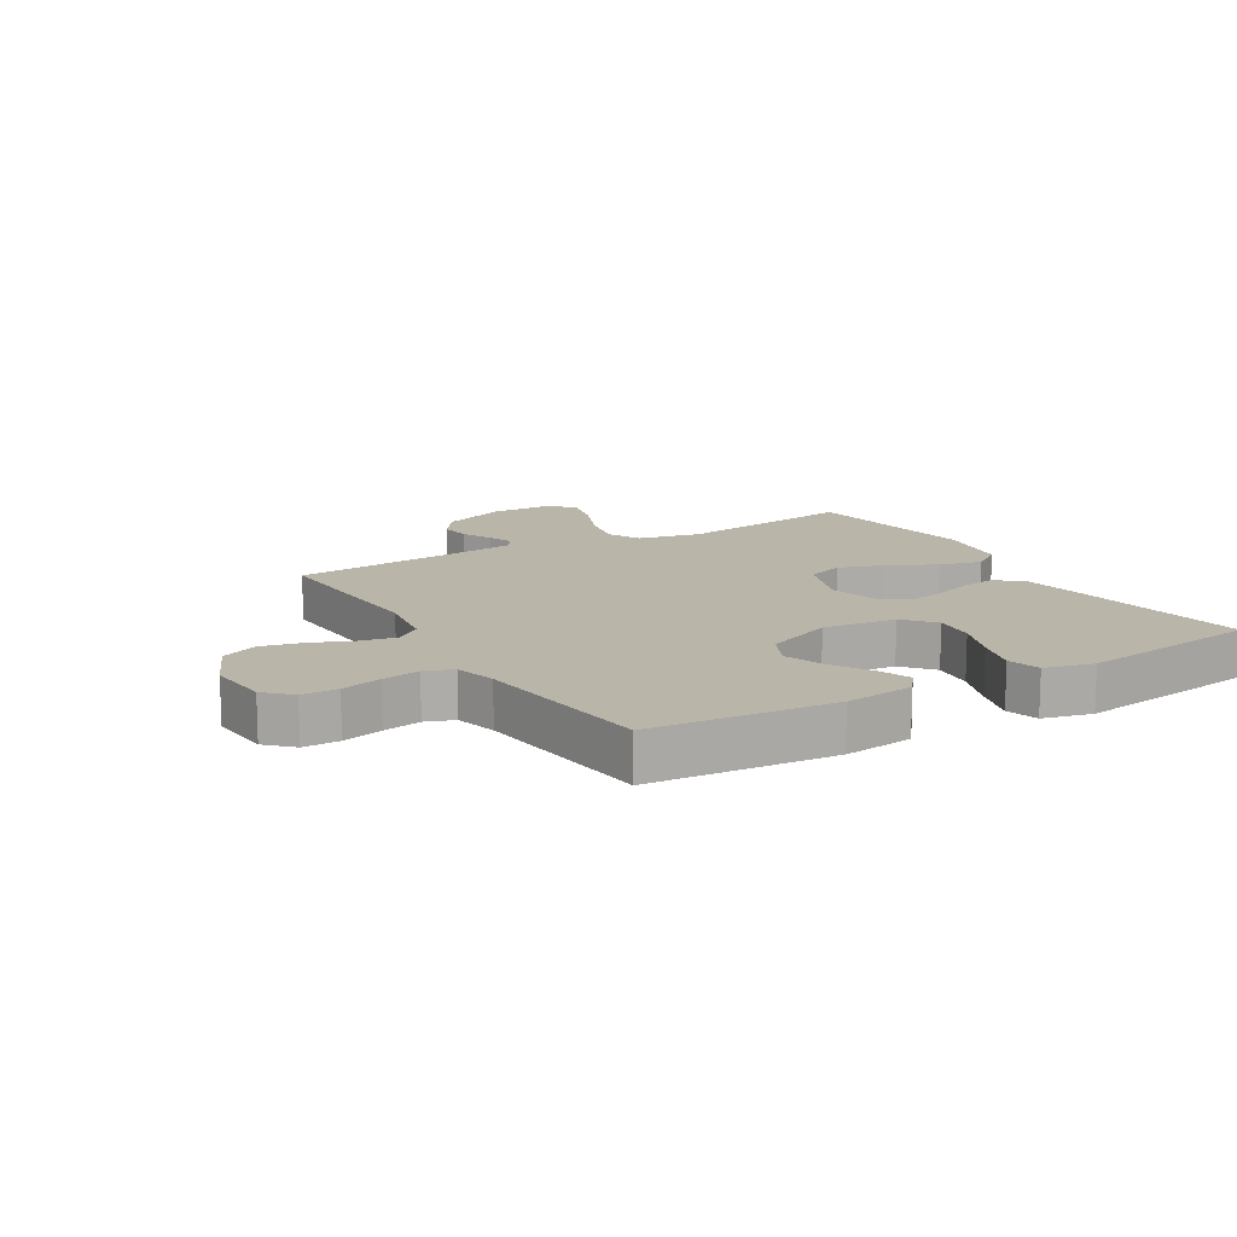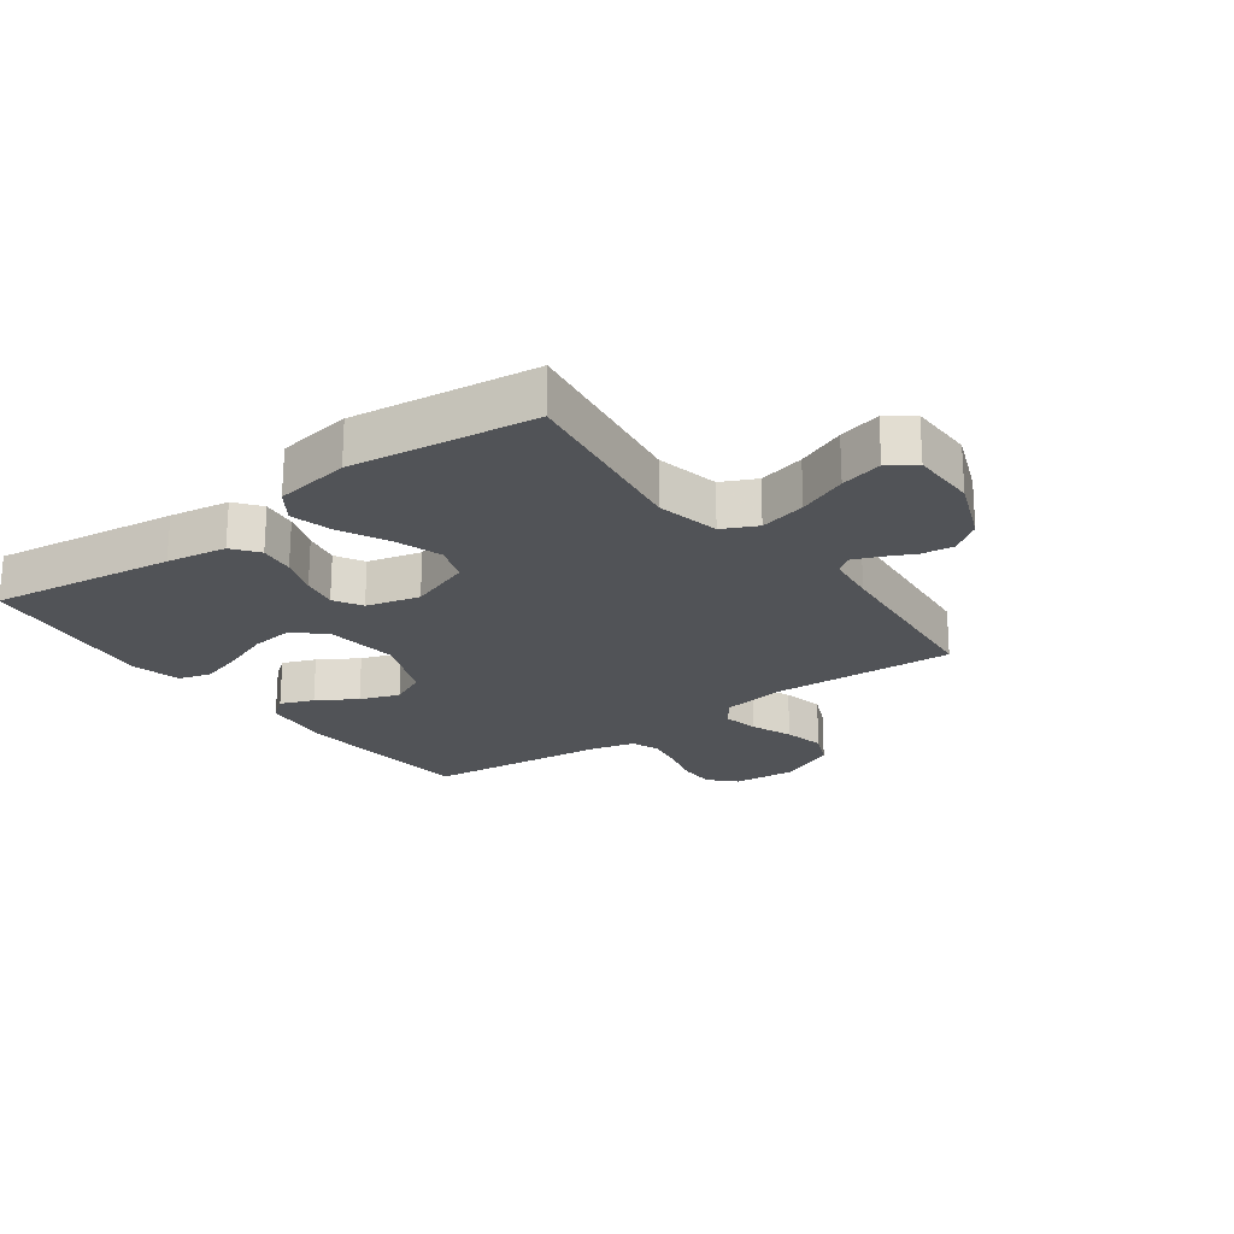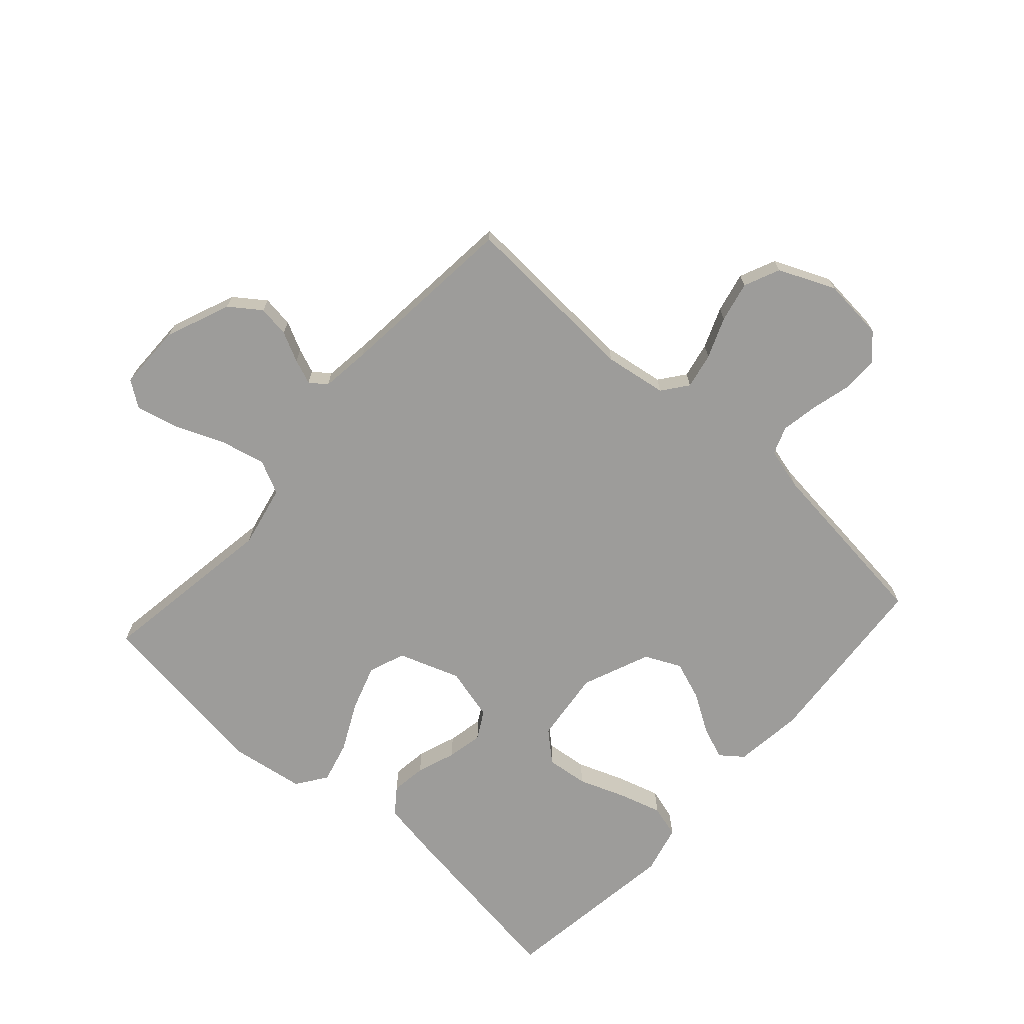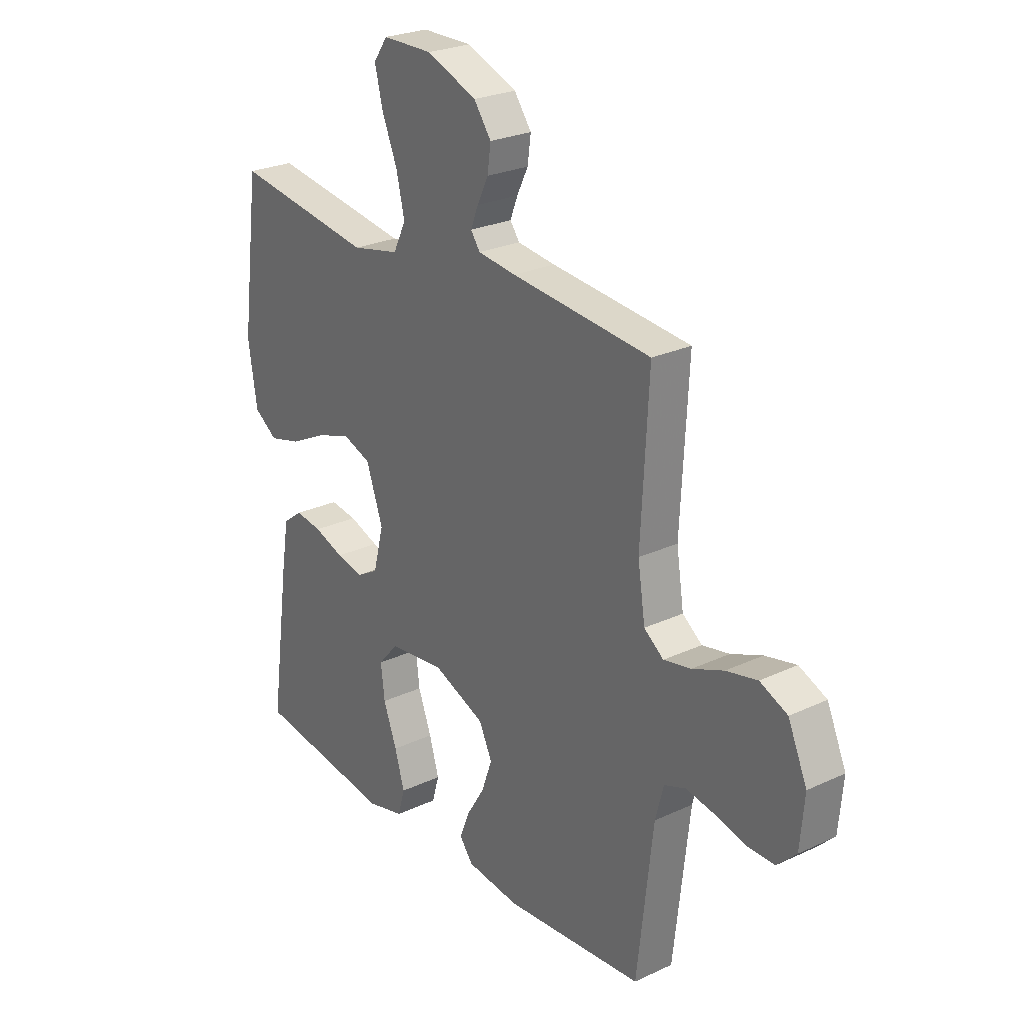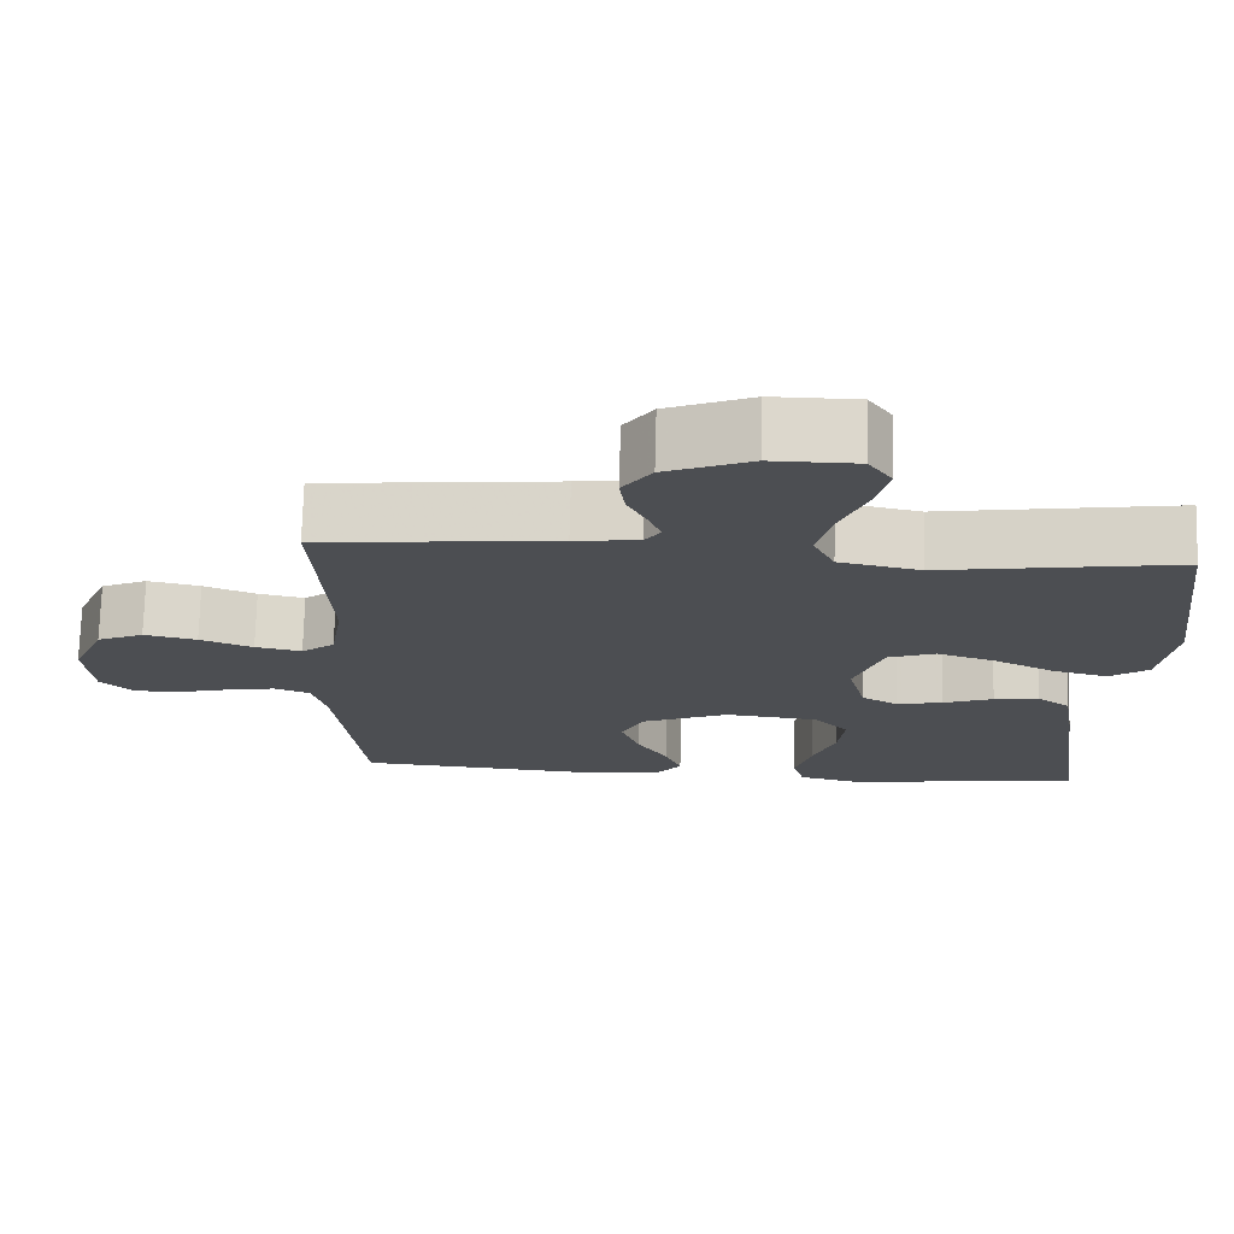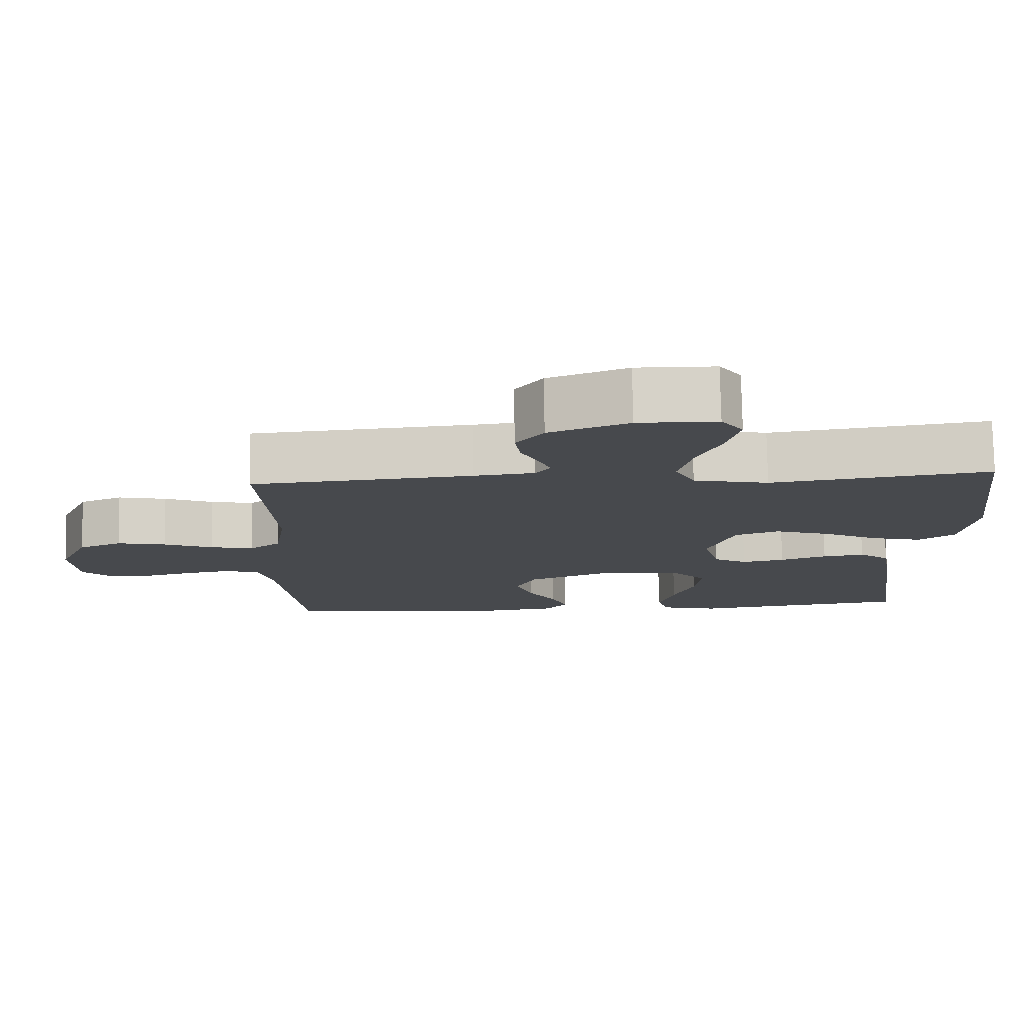
<metadata>
{"format":"obj","ext":"obj","renderer":"f3d","projection":"perspective","resolution":1024,"background":"white","views":[{"elev":13.6,"azim":149.4,"up":"+Y"},{"elev":-22.0,"azim":-53.7,"up":"+Y"},{"elev":-70.2,"azim":48.0,"up":"+Y"},{"elev":25.5,"azim":53.1,"up":"+Z"},{"elev":73.0,"azim":-178.5,"up":"+Z"},{"elev":77.9,"azim":179.0,"up":"+Z"}]}
</metadata>
<code>
v 0.5 0.07 0.5
v 0.484 0.07 0.2
v 0.5 0.07 0.097
v 0.542 0.07 0.065
v 0.601 0.07 0.077
v 0.668 0.07 0.104
v 0.735 0.07 0.119
v 0.794 0.07 0.093
v 0.835 0.07 0
v 0.826 0.07 -0.103
v 0.785 0.07 -0.143
v 0.726 0.07 -0.143
v 0.66 0.07 -0.126
v 0.598 0.07 -0.115
v 0.552 0.07 -0.132
v 0.534 0.07 -0.2
v 0.5 0.07 -0.5
v 0.2 0.07 -0.525
v 0.086 0.07 -0.511
v 0.057 0.07 -0.474
v 0.078 0.07 -0.42
v 0.117 0.07 -0.357
v 0.14 0.07 -0.293
v 0.112 0.07 -0.234
v 0 0.07 -0.188
v -0.12 0.07 -0.202
v -0.163 0.07 -0.251
v -0.155 0.07 -0.32
v -0.126 0.07 -0.397
v -0.105 0.07 -0.468
v -0.12 0.07 -0.521
v -0.2 0.07 -0.541
v -0.5 0.07 -0.5
v -0.458 0.07 -0.2
v -0.442 0.07 -0.102
v -0.4 0.07 -0.07
v -0.342 0.07 -0.078
v -0.278 0.07 -0.101
v -0.219 0.07 -0.113
v -0.173 0.07 -0.087
v -0.151 0.07 0
v -0.187 0.07 0.102
v -0.248 0.07 0.124
v -0.323 0.07 0.099
v -0.401 0.07 0.06
v -0.47 0.07 0.042
v -0.52 0.07 0.077
v -0.539 0.07 0.2
v -0.5 0.07 0.5
v -0.2 0.07 0.455
v -0.097 0.07 0.477
v -0.07 0.07 0.533
v -0.088 0.07 0.609
v -0.121 0.07 0.689
v -0.138 0.07 0.758
v -0.108 0.07 0.801
v 0 0.07 0.802
v 0.108 0.07 0.759
v 0.145 0.07 0.708
v 0.138 0.07 0.656
v 0.114 0.07 0.607
v 0.098 0.07 0.566
v 0.118 0.07 0.538
v 0.2 0.07 0.528
v 0.5 0 0.5
v 0.484 0 0.2
v 0.5 0 0.097
v 0.542 0 0.065
v 0.601 0 0.077
v 0.668 0 0.104
v 0.735 0 0.119
v 0.794 0 0.093
v 0.835 0 0
v 0.826 0 -0.103
v 0.785 0 -0.143
v 0.726 0 -0.143
v 0.66 0 -0.126
v 0.598 0 -0.115
v 0.552 0 -0.132
v 0.534 0 -0.2
v 0.5 0 -0.5
v 0.2 0 -0.525
v 0.086 0 -0.511
v 0.057 0 -0.474
v 0.078 0 -0.42
v 0.117 0 -0.357
v 0.14 0 -0.293
v 0.112 0 -0.234
v 0 0 -0.188
v -0.12 0 -0.202
v -0.163 0 -0.251
v -0.155 0 -0.32
v -0.126 0 -0.397
v -0.105 0 -0.468
v -0.12 0 -0.521
v -0.2 0 -0.541
v -0.5 0 -0.5
v -0.458 0 -0.2
v -0.442 0 -0.102
v -0.4 0 -0.07
v -0.342 0 -0.078
v -0.278 0 -0.101
v -0.219 0 -0.113
v -0.173 0 -0.087
v -0.151 0 0
v -0.187 0 0.102
v -0.248 0 0.124
v -0.323 0 0.099
v -0.401 0 0.06
v -0.47 0 0.042
v -0.52 0 0.077
v -0.539 0 0.2
v -0.5 0 0.5
v -0.2 0 0.455
v -0.097 0 0.477
v -0.07 0 0.533
v -0.088 0 0.609
v -0.121 0 0.689
v -0.138 0 0.758
v -0.108 0 0.801
v 0 0 0.802
v 0.108 0 0.759
v 0.145 0 0.708
v 0.138 0 0.656
v 0.114 0 0.607
v 0.098 0 0.566
v 0.118 0 0.538
v 0.2 0 0.528
f 58 59 60 61
f 58 61 62
f 57 58 62
f 56 57 62
f 53 54 55 56
f 52 53 56 62
f 51 52 62 63
f 47 48 49 50
f 47 50 51
f 44 45 46 47
f 43 44 47 51
f 42 43 51 63
f 35 36 37 38
f 35 38 39
f 34 35 39
f 33 34 39
f 32 33 39 40
f 28 29 30 31
f 28 31 32
f 27 28 32
f 19 20 21 22
f 19 22 23
f 16 17 18 19
f 15 16 19 23
f 10 11 12 13
f 10 13 14
f 9 10 14
f 8 9 14 15
f 5 6 7 8
f 4 5 8 15
f 64 1 2
f 64 2 3
f 41 42 63 64
f 41 64 3
f 27 32 40 41
f 26 27 41
f 25 26 41 3
f 24 25 3 4
f 4 15 23 24
f 125 124 123 122
f 126 125 122
f 126 122 121
f 126 121 120
f 120 119 118 117
f 126 120 117 116
f 127 126 116 115
f 114 113 112 111
f 115 114 111
f 111 110 109 108
f 115 111 108 107
f 127 115 107 106
f 102 101 100 99
f 103 102 99
f 103 99 98
f 103 98 97
f 104 103 97 96
f 95 94 93 92
f 96 95 92
f 96 92 91
f 86 85 84 83
f 87 86 83
f 83 82 81 80
f 87 83 80 79
f 77 76 75 74
f 78 77 74
f 78 74 73
f 79 78 73 72
f 72 71 70 69
f 79 72 69 68
f 66 65 128
f 67 66 128
f 128 127 106 105
f 67 128 105
f 105 104 96 91
f 105 91 90
f 67 105 90 89
f 68 67 89 88
f 88 87 79 68
f 1 65 66 2
f 2 66 67 3
f 3 67 68 4
f 4 68 69 5
f 5 69 70 6
f 6 70 71 7
f 7 71 72 8
f 8 72 73 9
f 9 73 74 10
f 10 74 75 11
f 11 75 76 12
f 12 76 77 13
f 13 77 78 14
f 14 78 79 15
f 15 79 80 16
f 16 80 81 17
f 17 81 82 18
f 18 82 83 19
f 19 83 84 20
f 20 84 85 21
f 21 85 86 22
f 22 86 87 23
f 23 87 88 24
f 24 88 89 25
f 25 89 90 26
f 26 90 91 27
f 27 91 92 28
f 28 92 93 29
f 29 93 94 30
f 30 94 95 31
f 31 95 96 32
f 32 96 97 33
f 33 97 98 34
f 34 98 99 35
f 35 99 100 36
f 36 100 101 37
f 37 101 102 38
f 38 102 103 39
f 39 103 104 40
f 40 104 105 41
f 41 105 106 42
f 42 106 107 43
f 43 107 108 44
f 44 108 109 45
f 45 109 110 46
f 46 110 111 47
f 47 111 112 48
f 48 112 113 49
f 49 113 114 50
f 50 114 115 51
f 51 115 116 52
f 52 116 117 53
f 53 117 118 54
f 54 118 119 55
f 55 119 120 56
f 56 120 121 57
f 57 121 122 58
f 58 122 123 59
f 59 123 124 60
f 60 124 125 61
f 61 125 126 62
f 62 126 127 63
f 63 127 128 64
f 64 128 65 1

</code>
